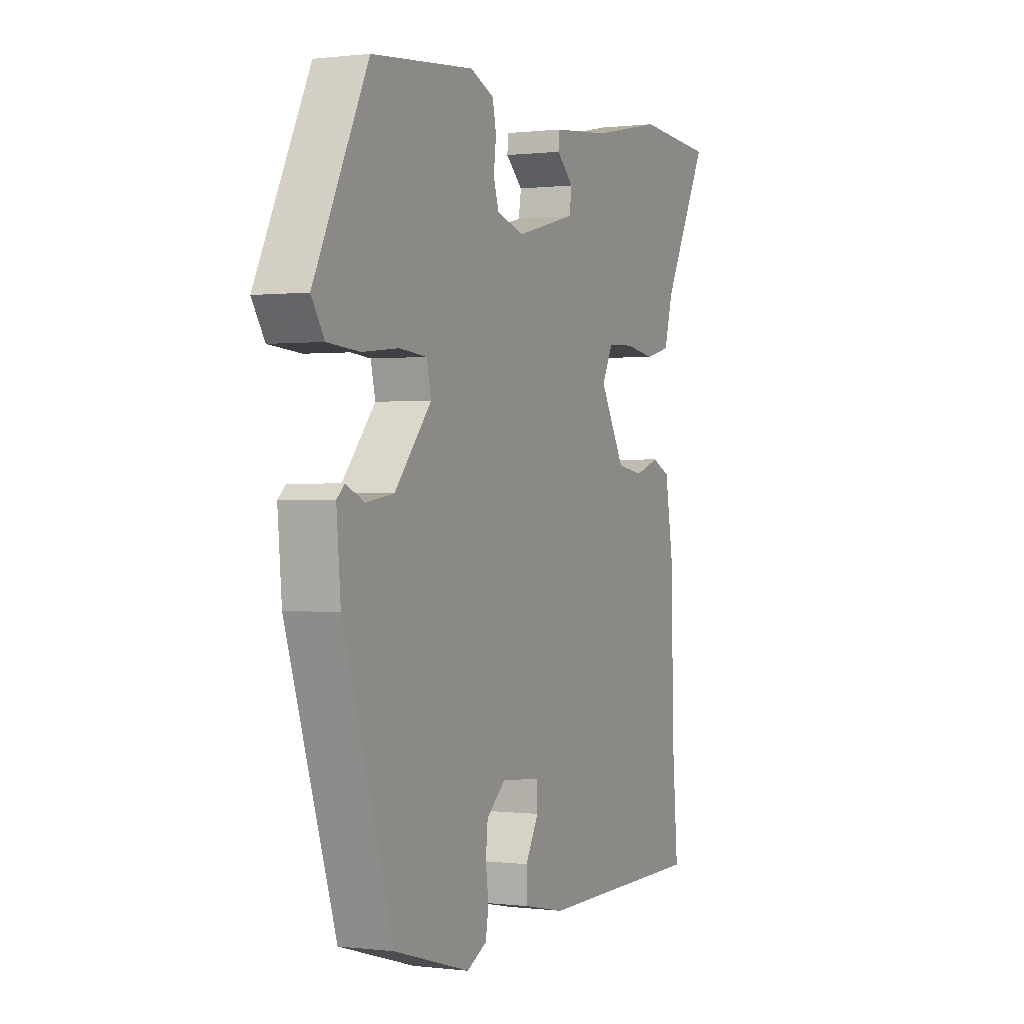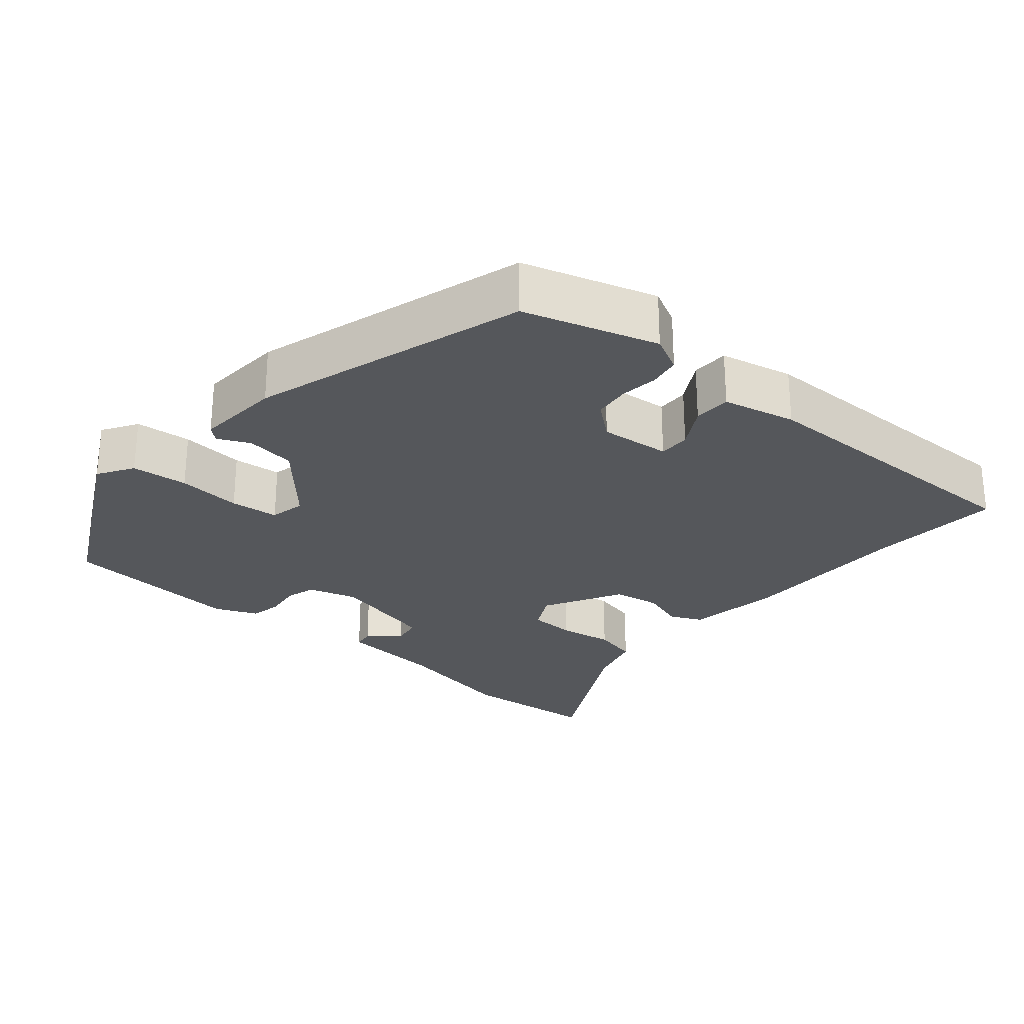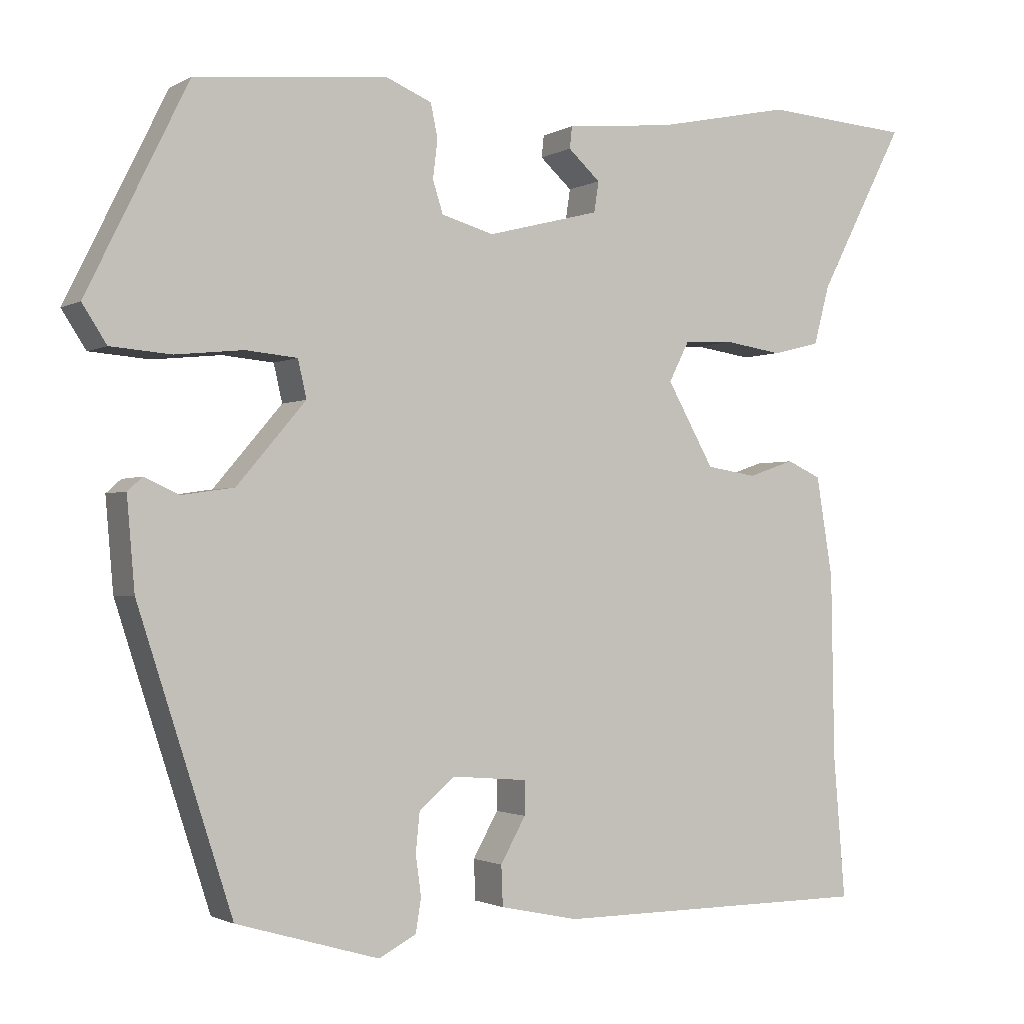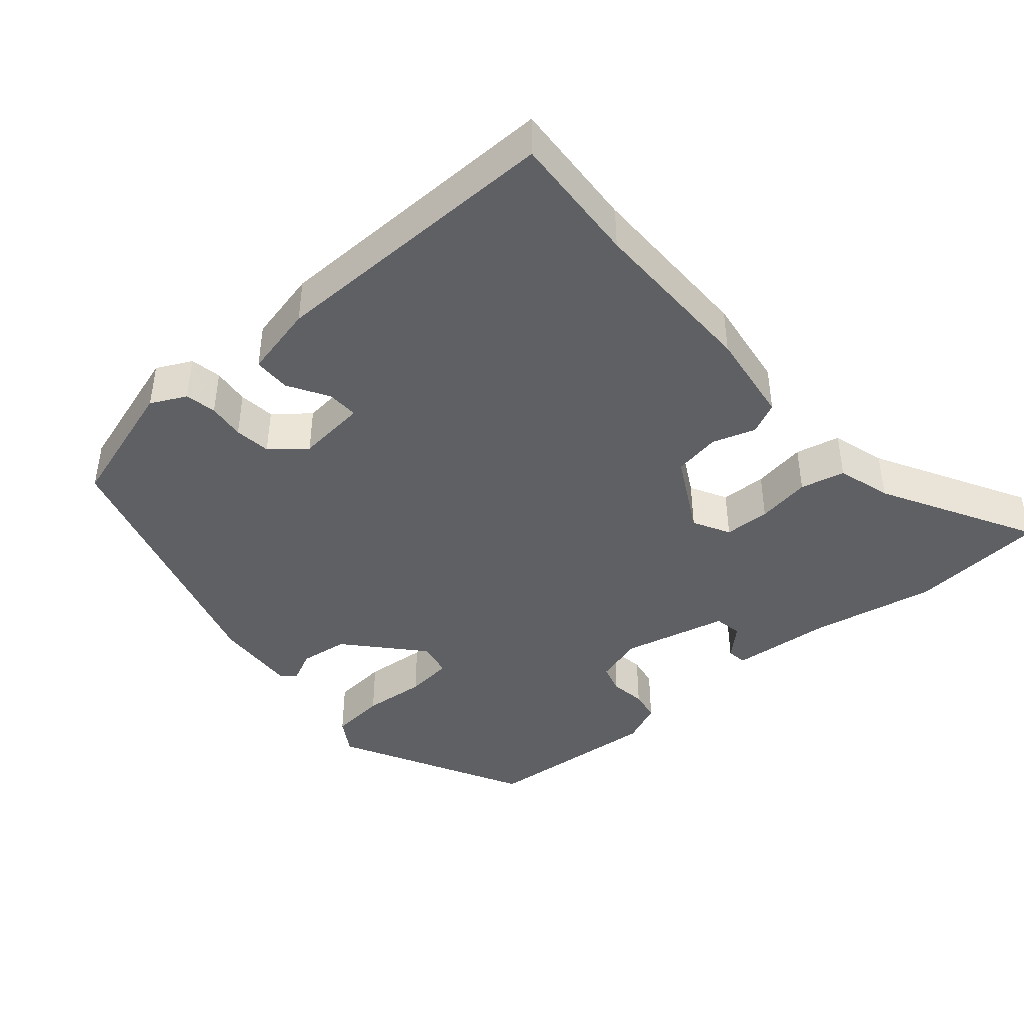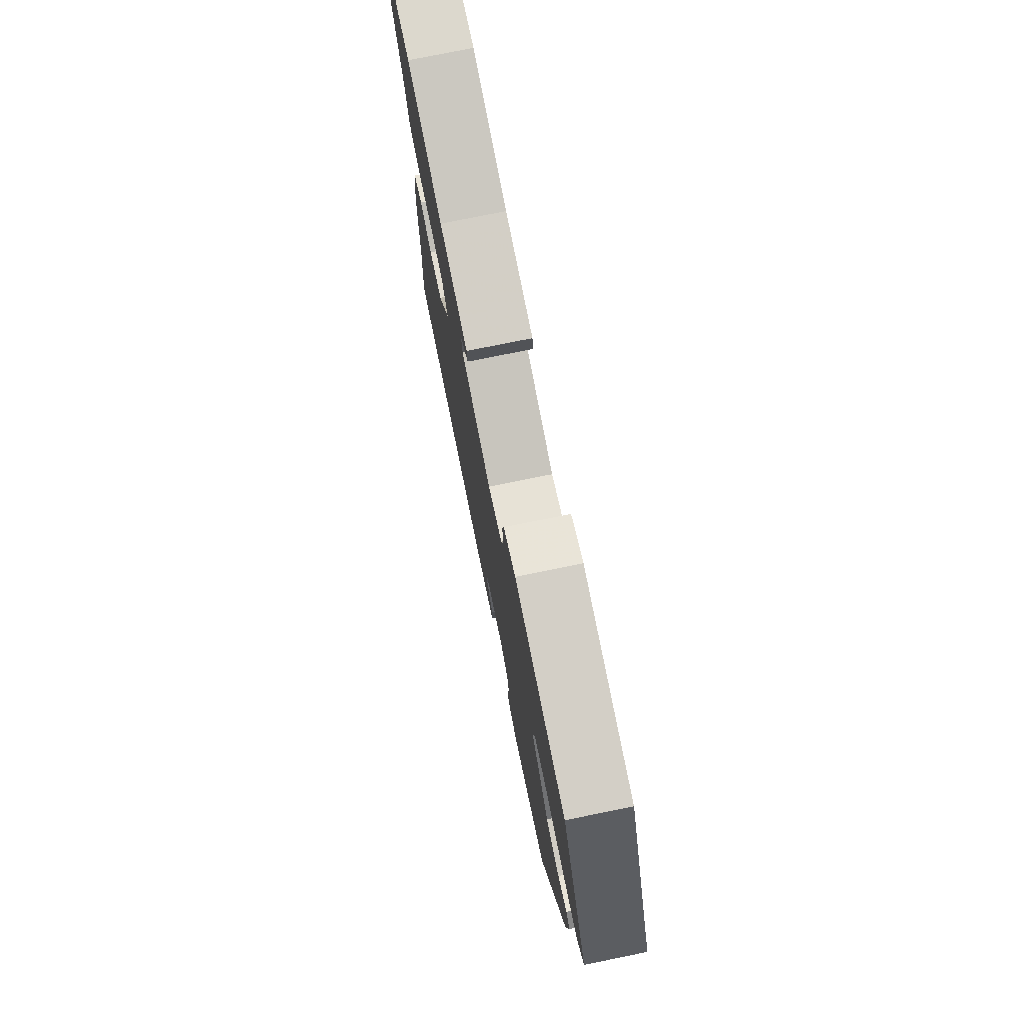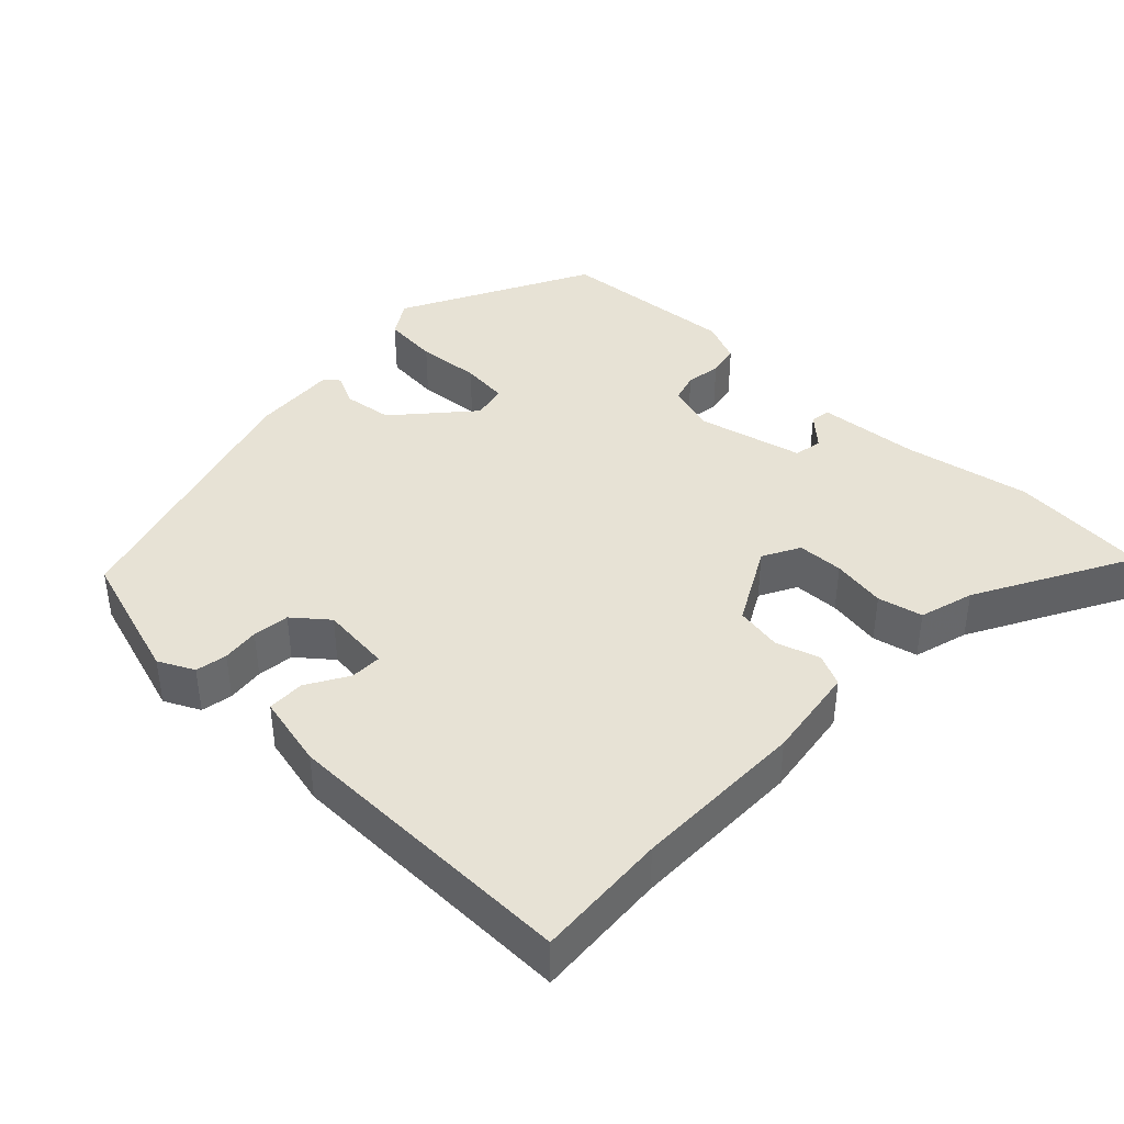
<metadata>
{"format":"obj","ext":"obj","renderer":"f3d","projection":"perspective","resolution":1024,"background":"white","views":[{"elev":0.3,"azim":114.7,"up":"+Z"},{"elev":-26.8,"azim":140.4,"up":"+Y"},{"elev":-1.6,"azim":151.0,"up":"+Z"},{"elev":-42.3,"azim":-138.2,"up":"+Y"},{"elev":76.3,"azim":78.5,"up":"+Z"},{"elev":40.5,"azim":-135.1,"up":"+Y"}]}
</metadata>
<code>
v 0.353 0.07 -0.49
v 0.171 0.07 -0.543
v 0.123 0.07 -0.518
v 0.116 0.07 -0.475
v 0.123 0.07 -0.424
v 0.118 0.07 -0.374
v 0.072 0.07 -0.335
v -0.024 0.07 -0.343
v -0.024 0.07 -0.386
v 0.008 0.07 -0.443
v 0.006 0.07 -0.494
v -0.094 0.07 -0.515
v -0.501 0.07 -0.513
v -0.486 0.07 -0.333
v -0.482 0.07 -0.096
v -0.461 0.07 0.032
v -0.417 0.07 0.052
v -0.358 0.07 0.032
v -0.294 0.07 0.042
v -0.234 0.07 0.148
v -0.26 0.07 0.199
v -0.323 0.07 0.202
v -0.397 0.07 0.191
v -0.458 0.07 0.206
v -0.478 0.07 0.281
v -0.589 0.07 0.494
v -0.401 0.07 0.507
v -0.229 0.07 0.471
v -0.091 0.07 0.457
v -0.088 0.07 0.429
v -0.129 0.07 0.392
v -0.123 0.07 0.353
v 0.021 0.07 0.316
v 0.088 0.07 0.335
v 0.101 0.07 0.376
v 0.095 0.07 0.425
v 0.104 0.07 0.468
v 0.162 0.07 0.492
v 0.408 0.07 0.468
v 0.537 0.07 0.206
v 0.506 0.07 0.158
v 0.429 0.07 0.152
v 0.342 0.07 0.161
v 0.276 0.07 0.155
v 0.265 0.07 0.107
v 0.353 0.07 0.004
v 0.42 0.07 -0.006
v 0.464 0.07 0.014
v 0.483 0.07 -0.003
v 0.473 0.07 -0.119
v 0.353 0 -0.49
v 0.171 0 -0.543
v 0.123 0 -0.518
v 0.116 0 -0.475
v 0.123 0 -0.424
v 0.118 0 -0.374
v 0.072 0 -0.335
v -0.024 0 -0.343
v -0.024 0 -0.386
v 0.008 0 -0.443
v 0.006 0 -0.494
v -0.094 0 -0.515
v -0.501 0 -0.513
v -0.486 0 -0.333
v -0.482 0 -0.096
v -0.461 0 0.032
v -0.417 0 0.052
v -0.358 0 0.032
v -0.294 0 0.042
v -0.234 0 0.148
v -0.26 0 0.199
v -0.323 0 0.202
v -0.397 0 0.191
v -0.458 0 0.206
v -0.478 0 0.281
v -0.589 0 0.494
v -0.401 0 0.507
v -0.229 0 0.471
v -0.091 0 0.457
v -0.088 0 0.429
v -0.129 0 0.392
v -0.123 0 0.353
v 0.021 0 0.316
v 0.088 0 0.335
v 0.101 0 0.376
v 0.095 0 0.425
v 0.104 0 0.468
v 0.162 0 0.492
v 0.408 0 0.468
v 0.537 0 0.206
v 0.506 0 0.158
v 0.429 0 0.152
v 0.342 0 0.161
v 0.276 0 0.155
v 0.265 0 0.107
v 0.353 0 0.004
v 0.42 0 -0.006
v 0.464 0 0.014
v 0.483 0 -0.003
v 0.473 0 -0.119
f 47 48 49 50
f 46 47 50 1
f 45 46 1 2
f 40 41 42 43
f 40 43 44
f 39 40 44
f 38 39 44
f 35 36 37 38
f 34 35 38 44
f 33 34 44 45
f 28 29 30 31
f 28 31 32
f 25 26 27 28
f 25 28 32
f 22 23 24 25
f 21 22 25 32
f 20 21 32 33
f 15 16 17 18
f 14 15 18 19
f 9 10 11 12
f 8 9 12 13
f 2 3 4 5
f 2 5 6
f 45 2 6
f 33 45 6 7
f 20 33 7 8
f 14 19 20
f 8 13 14 20
f 100 99 98 97
f 51 100 97 96
f 52 51 96 95
f 93 92 91 90
f 94 93 90
f 94 90 89
f 94 89 88
f 88 87 86 85
f 94 88 85 84
f 95 94 84 83
f 81 80 79 78
f 82 81 78
f 78 77 76 75
f 82 78 75
f 75 74 73 72
f 82 75 72 71
f 83 82 71 70
f 68 67 66 65
f 69 68 65 64
f 62 61 60 59
f 63 62 59 58
f 55 54 53 52
f 56 55 52
f 56 52 95
f 57 56 95 83
f 58 57 83 70
f 70 69 64
f 70 64 63 58
f 1 51 52 2
f 2 52 53 3
f 3 53 54 4
f 4 54 55 5
f 5 55 56 6
f 6 56 57 7
f 7 57 58 8
f 8 58 59 9
f 9 59 60 10
f 10 60 61 11
f 11 61 62 12
f 12 62 63 13
f 13 63 64 14
f 14 64 65 15
f 15 65 66 16
f 16 66 67 17
f 17 67 68 18
f 18 68 69 19
f 19 69 70 20
f 20 70 71 21
f 21 71 72 22
f 22 72 73 23
f 23 73 74 24
f 24 74 75 25
f 25 75 76 26
f 26 76 77 27
f 27 77 78 28
f 28 78 79 29
f 29 79 80 30
f 30 80 81 31
f 31 81 82 32
f 32 82 83 33
f 33 83 84 34
f 34 84 85 35
f 35 85 86 36
f 36 86 87 37
f 37 87 88 38
f 38 88 89 39
f 39 89 90 40
f 40 90 91 41
f 41 91 92 42
f 42 92 93 43
f 43 93 94 44
f 44 94 95 45
f 45 95 96 46
f 46 96 97 47
f 47 97 98 48
f 48 98 99 49
f 49 99 100 50
f 50 100 51 1

</code>
